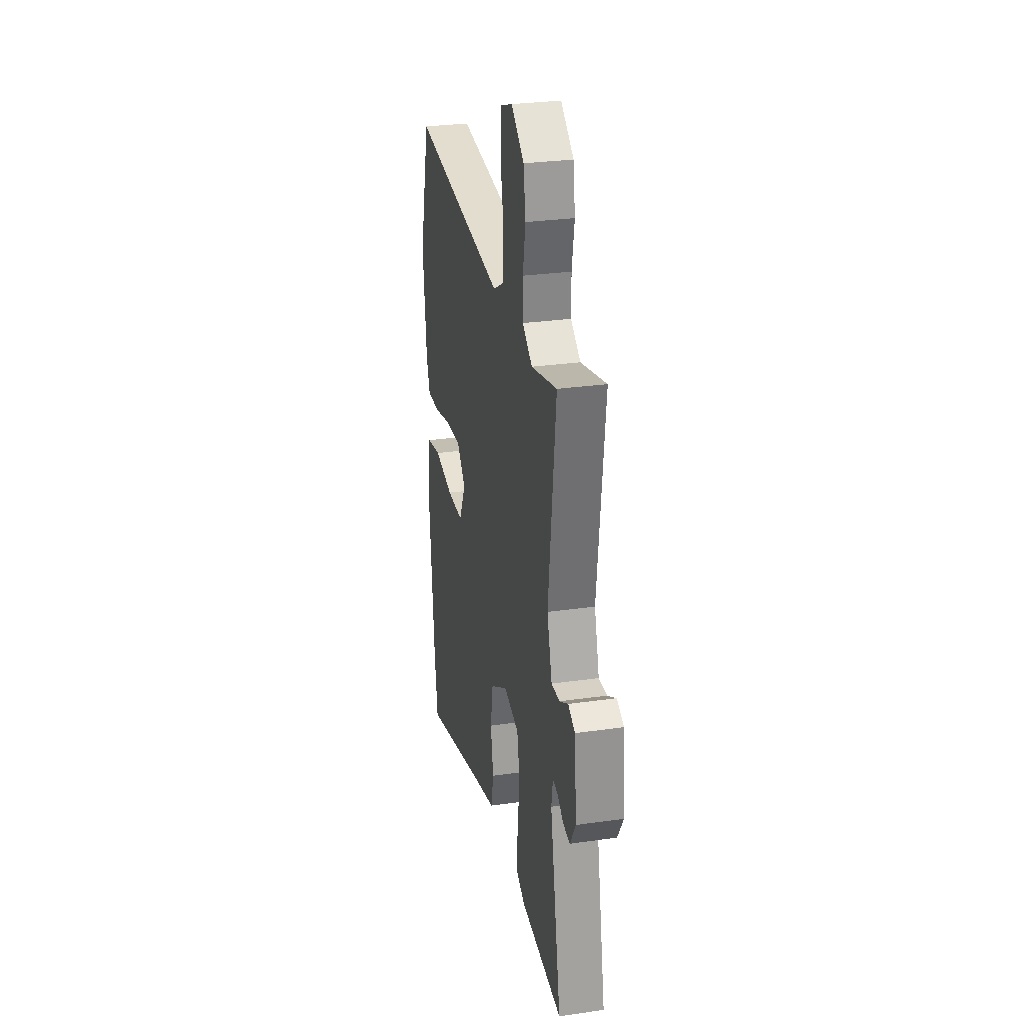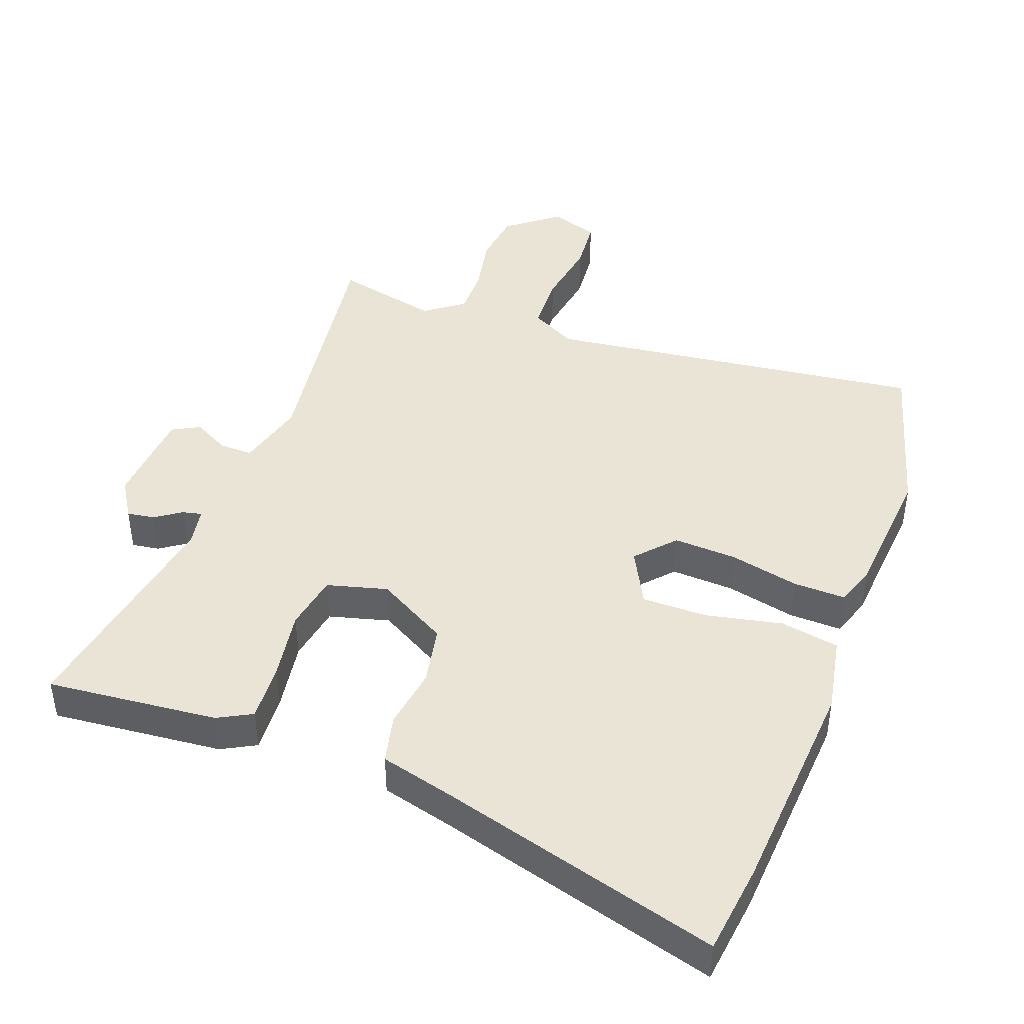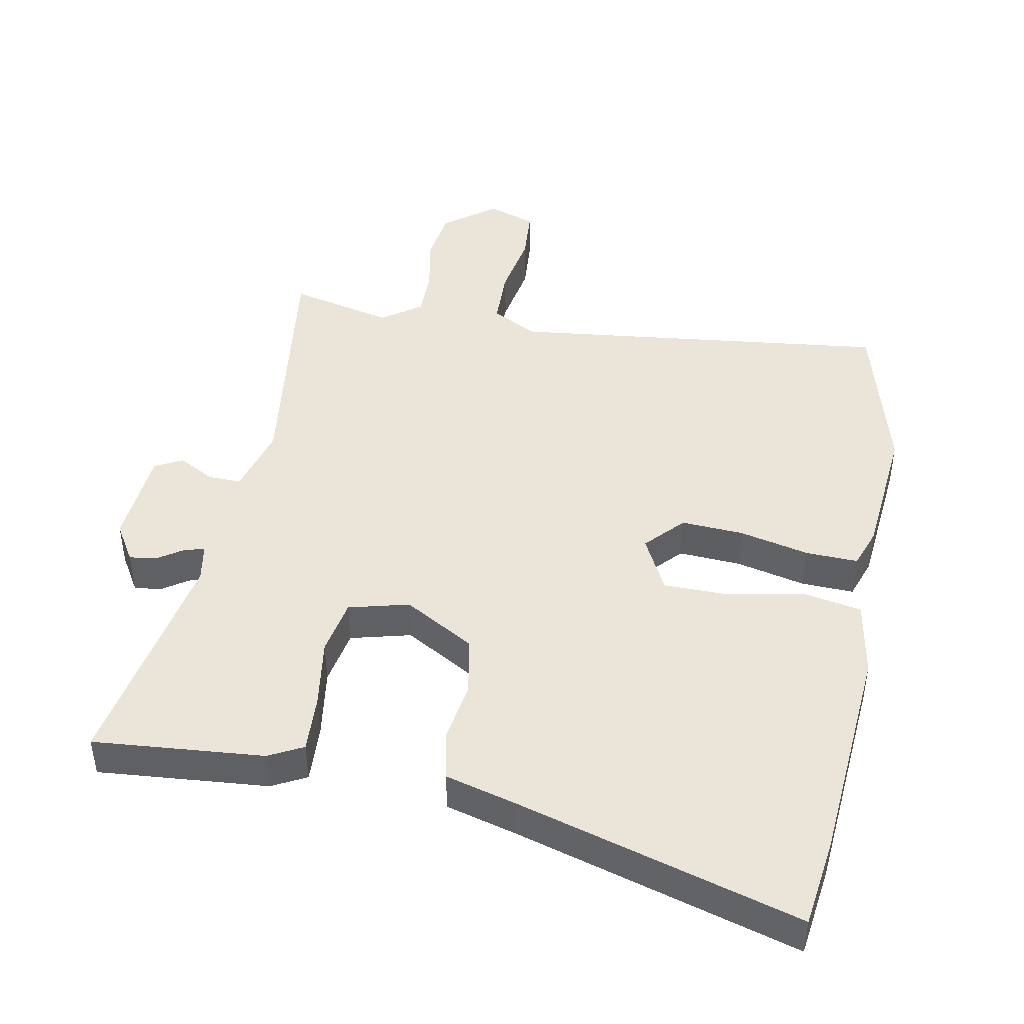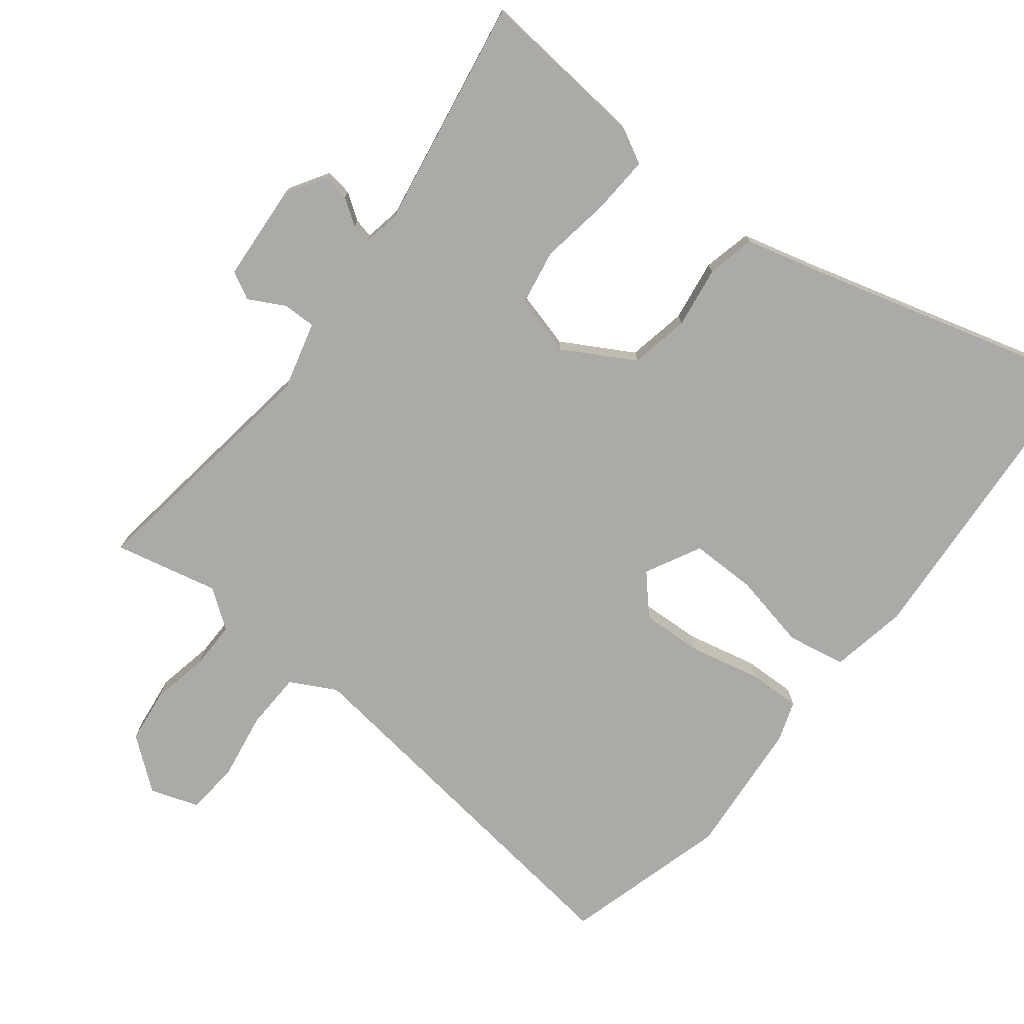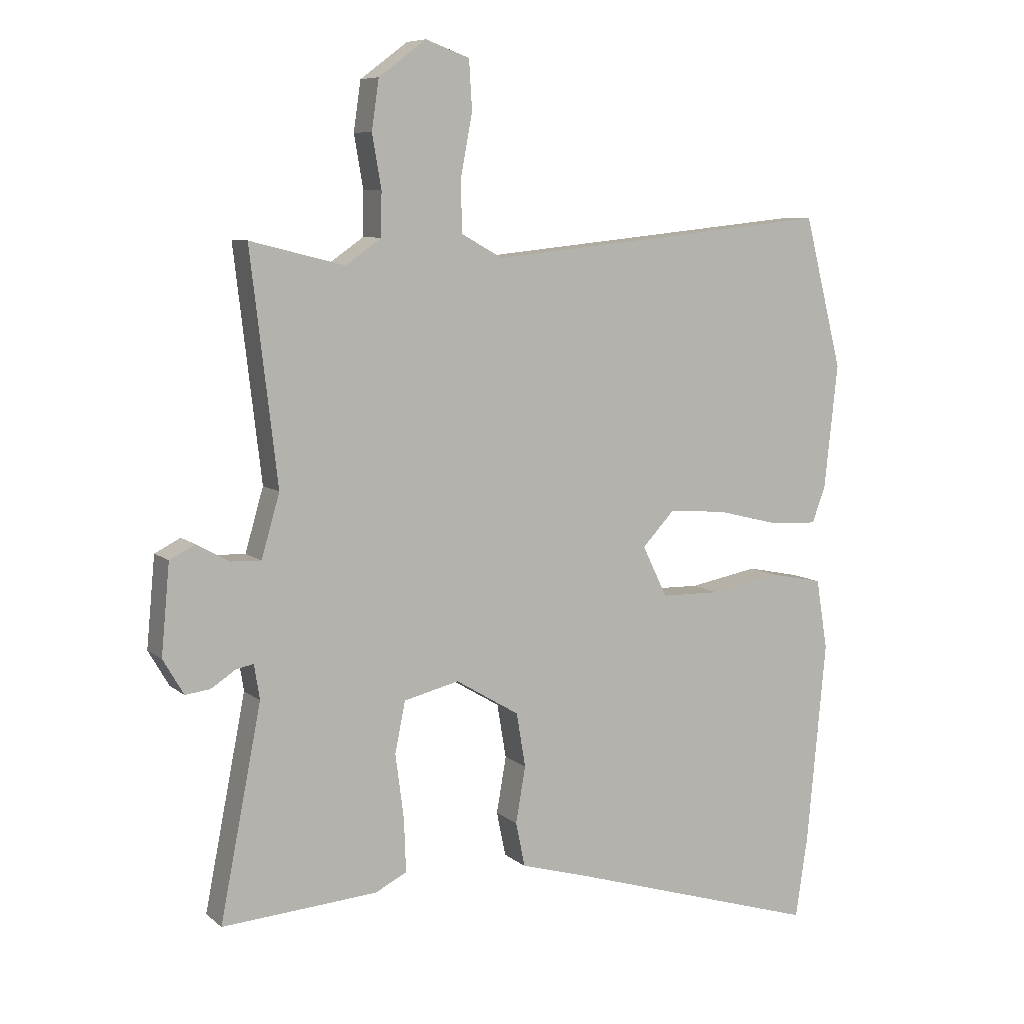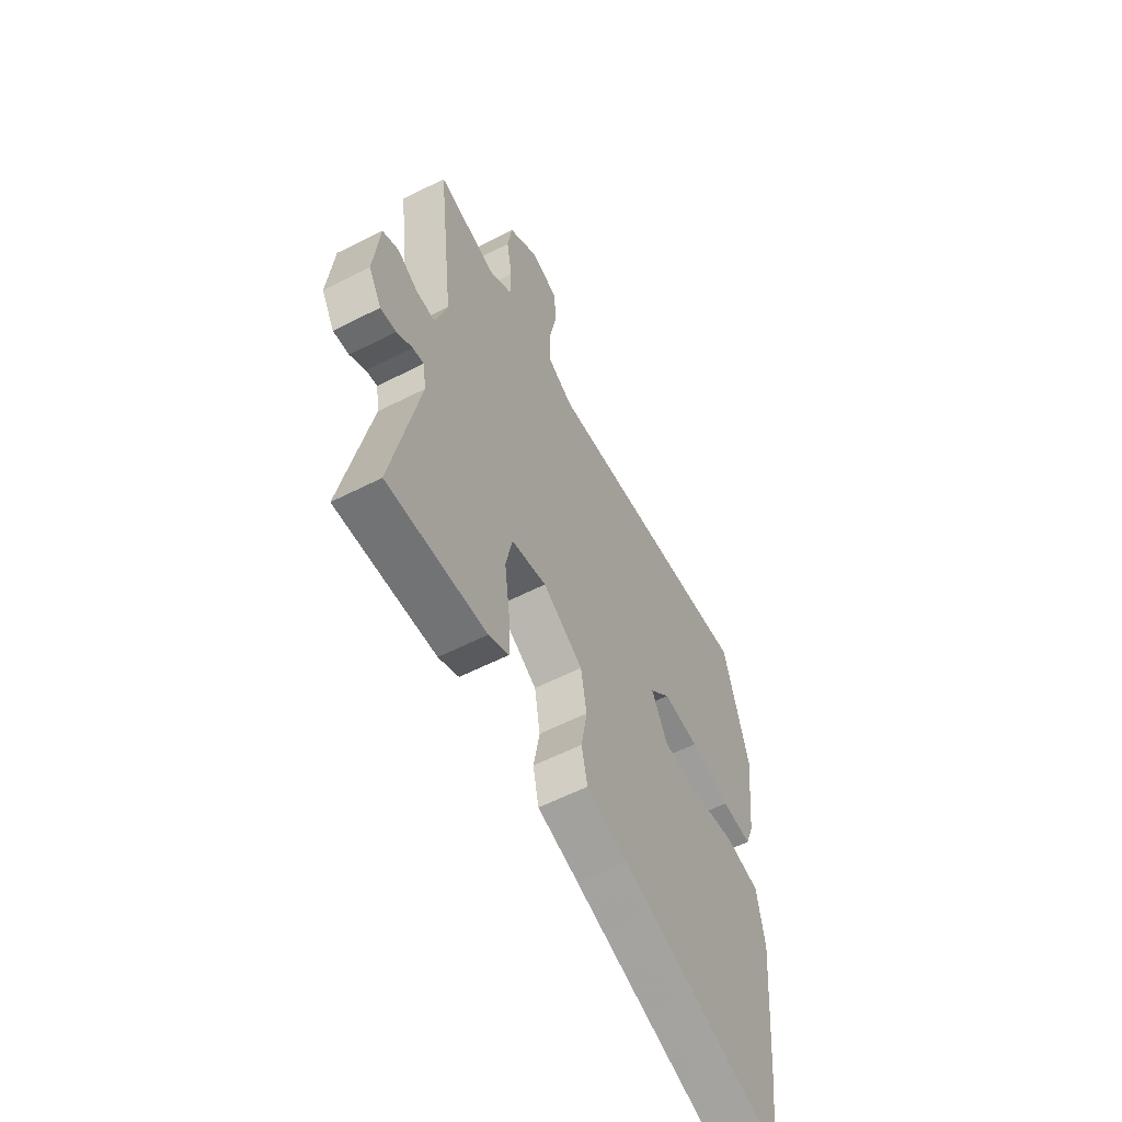
<metadata>
{"format":"obj","ext":"obj","renderer":"f3d","projection":"perspective","resolution":1024,"background":"white","views":[{"elev":28.9,"azim":78.0,"up":"+Z"},{"elev":43.8,"azim":-161.1,"up":"+Y"},{"elev":45.0,"azim":-170.1,"up":"+Y"},{"elev":-75.7,"azim":140.6,"up":"+Y"},{"elev":8.0,"azim":153.3,"up":"+Z"},{"elev":-59.2,"azim":117.6,"up":"+Z"}]}
</metadata>
<code>
v -0.545 0.07 0.323
v -0.482 0.07 0.571
v 0.089 0.07 0.513
v 0.157 0.07 0.551
v 0.158 0.07 0.637
v 0.139 0.07 0.737
v 0.144 0.07 0.817
v 0.216 0.07 0.843
v 0.294 0.07 0.785
v 0.306 0.07 0.704
v 0.291 0.07 0.618
v 0.292 0.07 0.546
v 0.351 0.07 0.505
v 0.506 0.07 0.544
v 0.462 0.07 0.169
v 0.492 0.07 0.066
v 0.542 0.07 0.068
v 0.595 0.07 0.098
v 0.637 0.07 0.077
v 0.651 0.07 -0.07
v 0.617 0.07 -0.128
v 0.576 0.07 -0.123
v 0.536 0.07 -0.097
v 0.507 0.07 -0.091
v 0.498 0.07 -0.148
v 0.566 0.07 -0.494
v 0.31 0.07 -0.476
v 0.258 0.07 -0.45
v 0.261 0.07 -0.363
v 0.275 0.07 -0.257
v 0.258 0.07 -0.173
v 0.167 0.07 -0.151
v 0.062 0.07 -0.214
v 0.047 0.07 -0.303
v 0.063 0.07 -0.395
v 0.048 0.07 -0.468
v -0.06 0.07 -0.499
v -0.481 0.07 -0.628
v -0.501 0.07 -0.493
v -0.532 0.07 -0.159
v -0.513 0.07 -0.043
v -0.425 0.07 -0.025
v -0.311 0.07 -0.046
v -0.212 0.07 -0.044
v -0.171 0.07 0.04
v -0.224 0.07 0.096
v -0.318 0.07 0.089
v -0.422 0.07 0.063
v -0.501 0.07 0.059
v -0.523 0.07 0.119
v -0.545 0 0.323
v -0.482 0 0.571
v 0.089 0 0.513
v 0.157 0 0.551
v 0.158 0 0.637
v 0.139 0 0.737
v 0.144 0 0.817
v 0.216 0 0.843
v 0.294 0 0.785
v 0.306 0 0.704
v 0.291 0 0.618
v 0.292 0 0.546
v 0.351 0 0.505
v 0.506 0 0.544
v 0.462 0 0.169
v 0.492 0 0.066
v 0.542 0 0.068
v 0.595 0 0.098
v 0.637 0 0.077
v 0.651 0 -0.07
v 0.617 0 -0.128
v 0.576 0 -0.123
v 0.536 0 -0.097
v 0.507 0 -0.091
v 0.498 0 -0.148
v 0.566 0 -0.494
v 0.31 0 -0.476
v 0.258 0 -0.45
v 0.261 0 -0.363
v 0.275 0 -0.257
v 0.258 0 -0.173
v 0.167 0 -0.151
v 0.062 0 -0.214
v 0.047 0 -0.303
v 0.063 0 -0.395
v 0.048 0 -0.468
v -0.06 0 -0.499
v -0.481 0 -0.628
v -0.501 0 -0.493
v -0.532 0 -0.159
v -0.513 0 -0.043
v -0.425 0 -0.025
v -0.311 0 -0.046
v -0.212 0 -0.044
v -0.171 0 0.04
v -0.224 0 0.096
v -0.318 0 0.089
v -0.422 0 0.063
v -0.501 0 0.059
v -0.523 0 0.119
f 1 2 3
f 50 1 3
f 49 50 3
f 48 49 3
f 47 48 3
f 46 47 3 4
f 45 46 4
f 44 45 4
f 41 42 43
f 40 41 43
f 39 40 43
f 38 39 43
f 37 38 43
f 37 43 44
f 36 37 44
f 35 36 44
f 34 35 44
f 33 34 44 4
f 28 29 30
f 27 28 30
f 26 27 30
f 25 26 30
f 24 25 30 31
f 21 22 23
f 20 21 23
f 19 20 23
f 18 19 23
f 17 18 23
f 16 17 23 24
f 24 31 32
f 16 24 32
f 15 16 32
f 9 10 11
f 8 9 11
f 7 8 11
f 6 7 11
f 5 6 11
f 4 5 11 12
f 33 4 12 13
f 15 32 33
f 14 15 33
f 13 14 33
f 53 52 51
f 53 51 100
f 53 100 99
f 53 99 98
f 53 98 97
f 54 53 97 96
f 54 96 95
f 54 95 94
f 93 92 91
f 93 91 90
f 93 90 89
f 93 89 88
f 93 88 87
f 94 93 87
f 94 87 86
f 94 86 85
f 94 85 84
f 54 94 84 83
f 80 79 78
f 80 78 77
f 80 77 76
f 80 76 75
f 81 80 75 74
f 73 72 71
f 73 71 70
f 73 70 69
f 73 69 68
f 73 68 67
f 74 73 67 66
f 82 81 74
f 82 74 66
f 82 66 65
f 61 60 59
f 61 59 58
f 61 58 57
f 61 57 56
f 61 56 55
f 62 61 55 54
f 63 62 54 83
f 83 82 65
f 83 65 64
f 83 64 63
f 1 51 52 2
f 2 52 53 3
f 3 53 54 4
f 4 54 55 5
f 5 55 56 6
f 6 56 57 7
f 7 57 58 8
f 8 58 59 9
f 9 59 60 10
f 10 60 61 11
f 11 61 62 12
f 12 62 63 13
f 13 63 64 14
f 14 64 65 15
f 15 65 66 16
f 16 66 67 17
f 17 67 68 18
f 18 68 69 19
f 19 69 70 20
f 20 70 71 21
f 21 71 72 22
f 22 72 73 23
f 23 73 74 24
f 24 74 75 25
f 25 75 76 26
f 26 76 77 27
f 27 77 78 28
f 28 78 79 29
f 29 79 80 30
f 30 80 81 31
f 31 81 82 32
f 32 82 83 33
f 33 83 84 34
f 34 84 85 35
f 35 85 86 36
f 36 86 87 37
f 37 87 88 38
f 38 88 89 39
f 39 89 90 40
f 40 90 91 41
f 41 91 92 42
f 42 92 93 43
f 43 93 94 44
f 44 94 95 45
f 45 95 96 46
f 46 96 97 47
f 47 97 98 48
f 48 98 99 49
f 49 99 100 50
f 50 100 51 1

</code>
